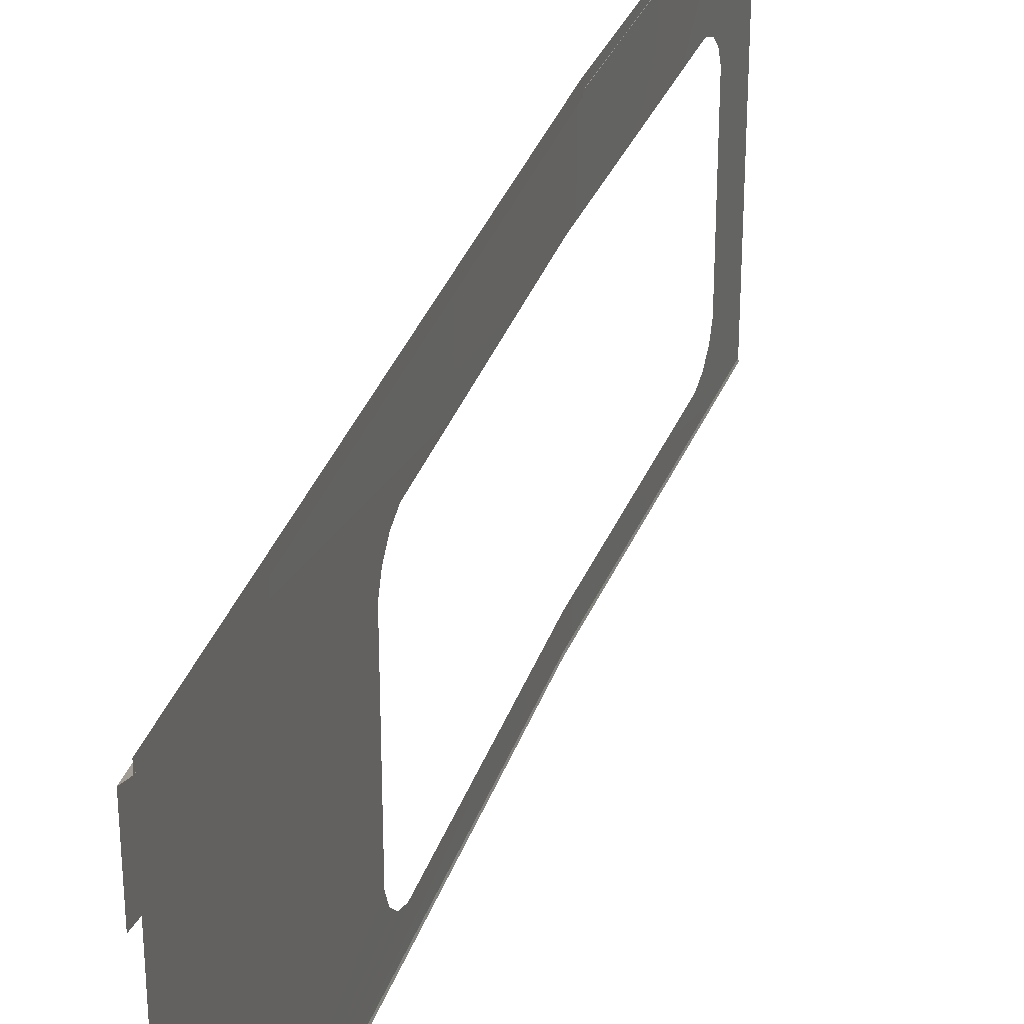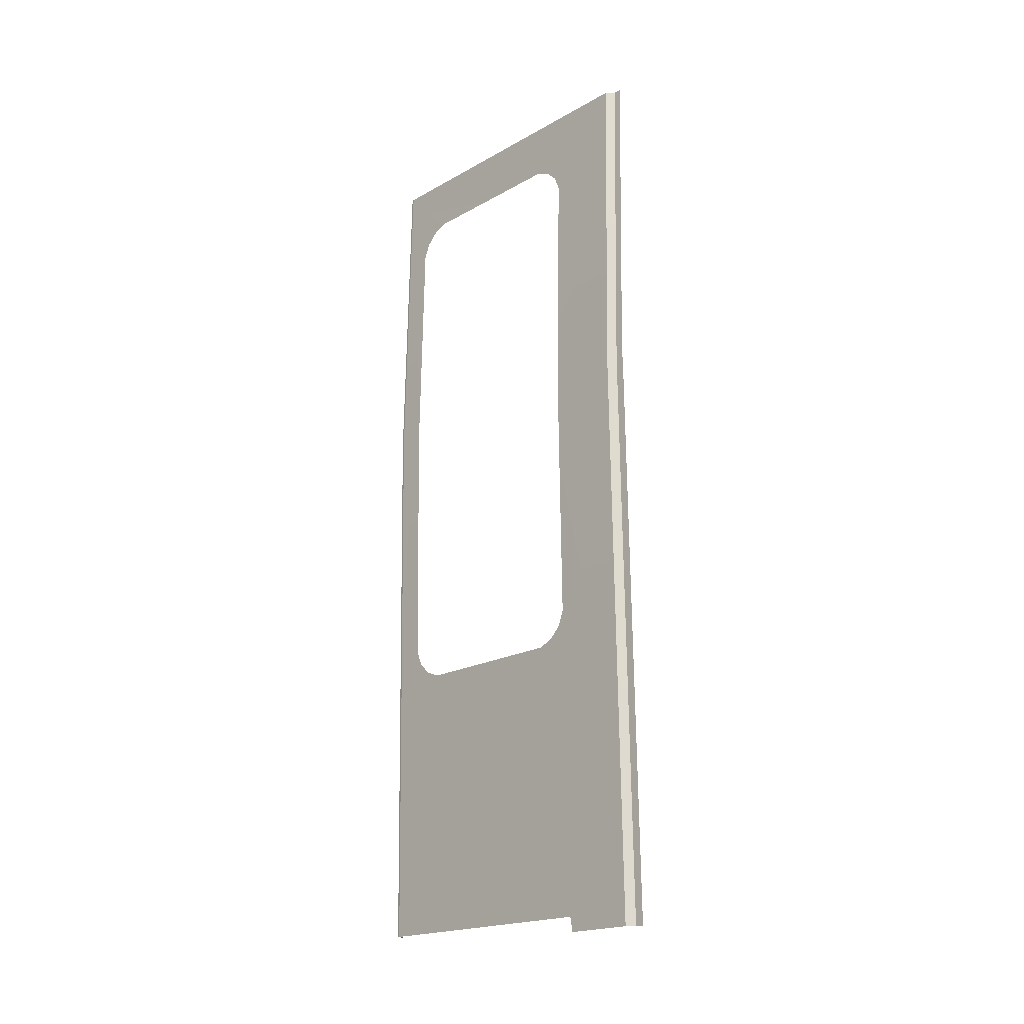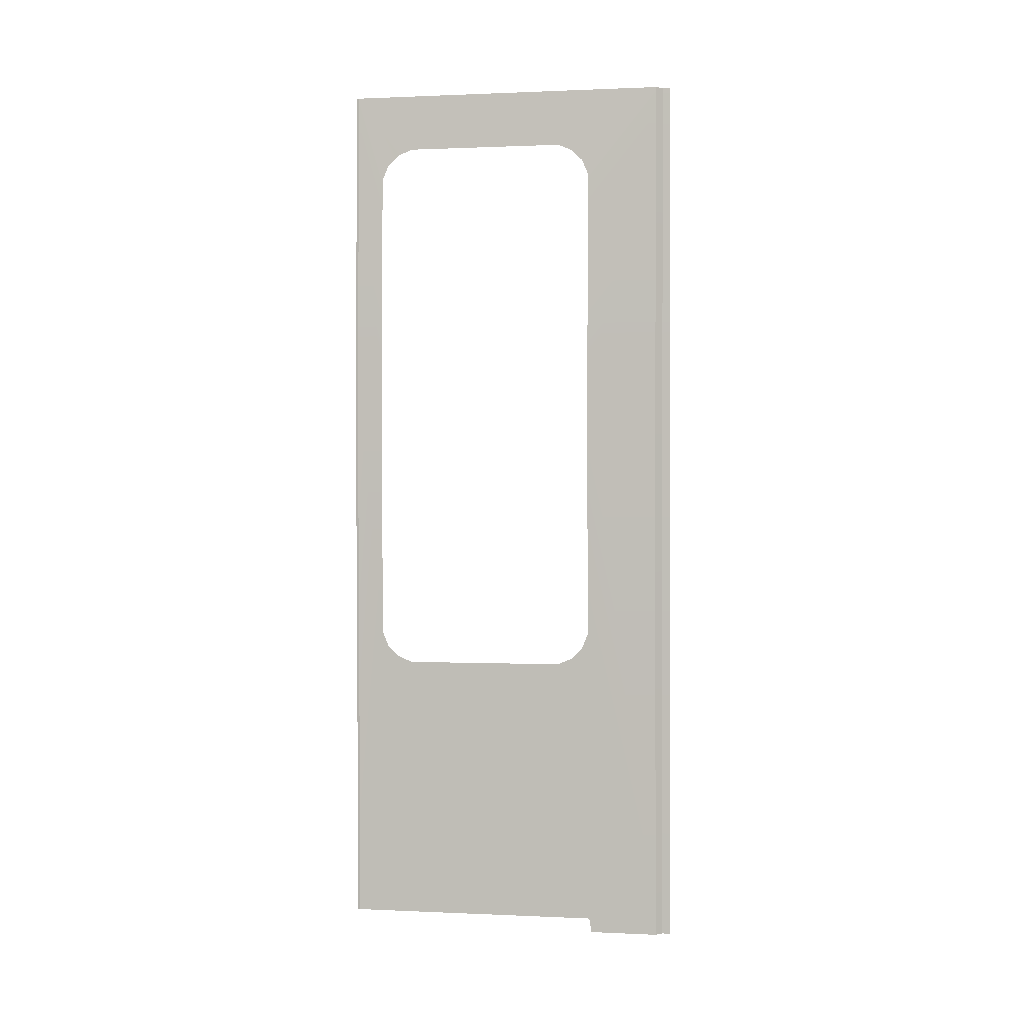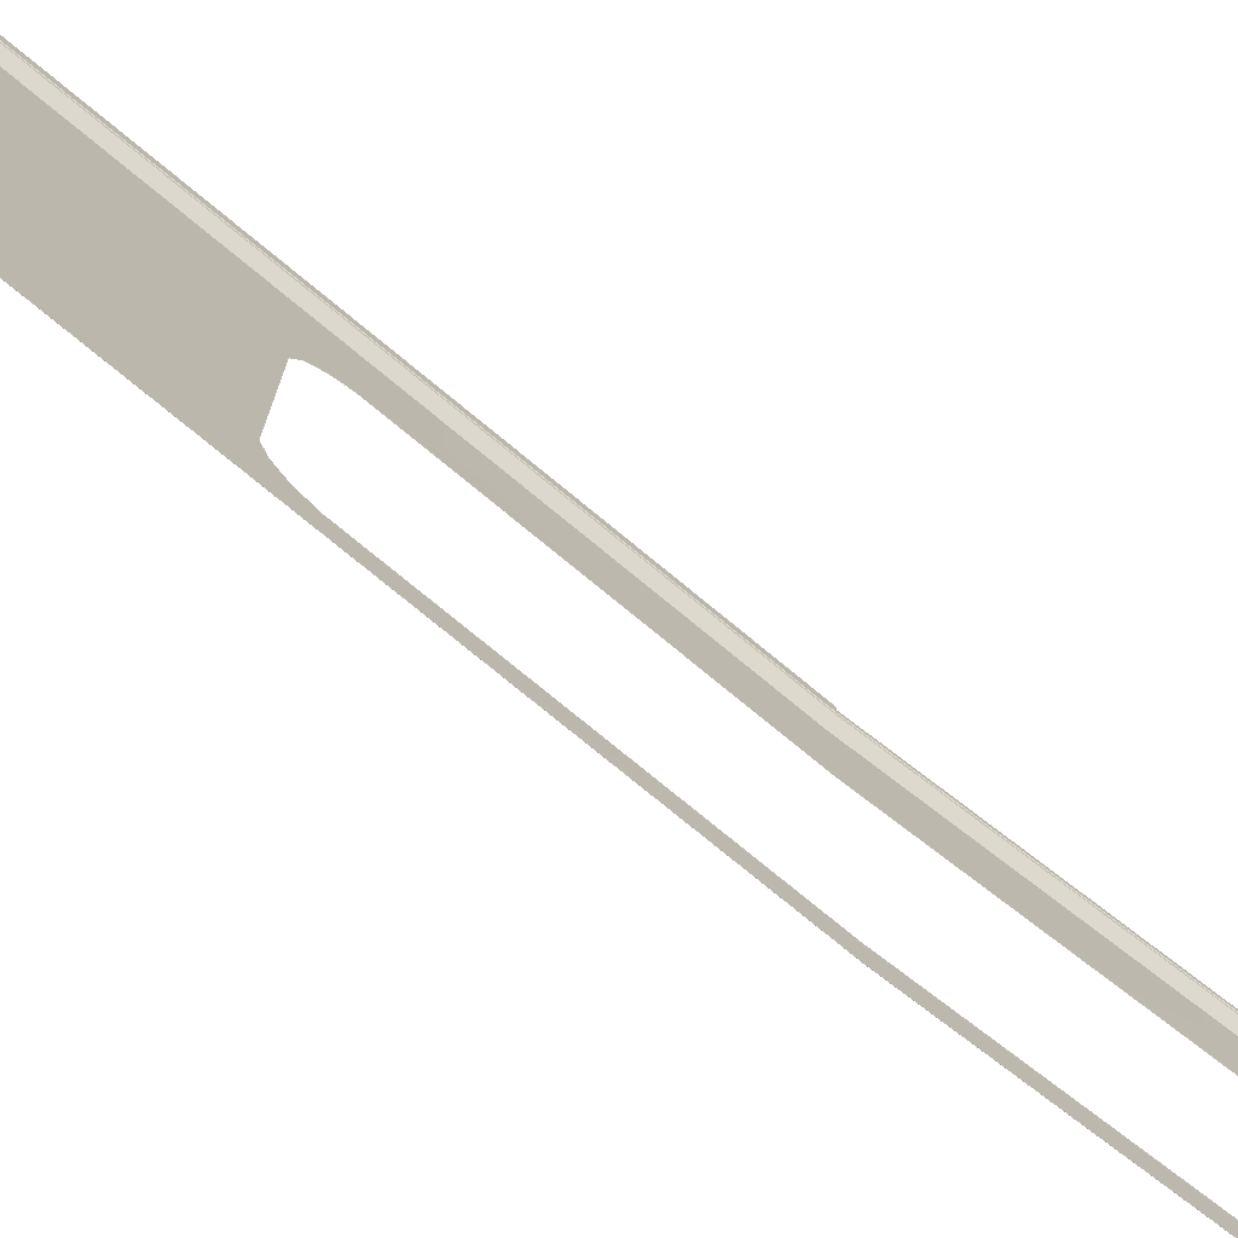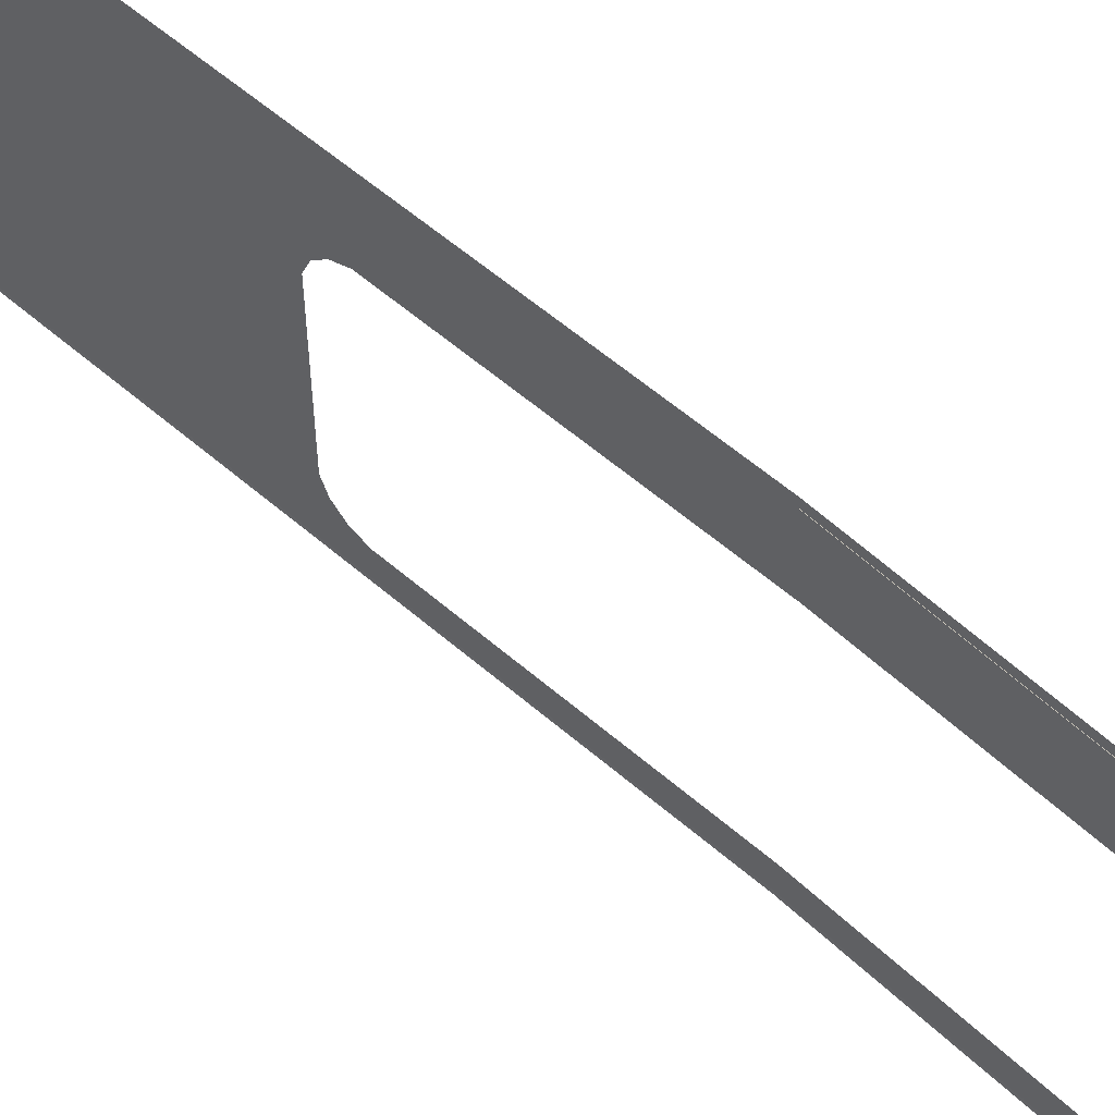
<metadata>
{"format":"obj","ext":"obj","renderer":"f3d","projection":"perspective","resolution":1024,"background":"white","views":[{"elev":32.8,"azim":-161.8,"up":"+Y"},{"elev":-19.8,"azim":136.0,"up":"+Z"},{"elev":0.6,"azim":99.6,"up":"+Z"},{"elev":-76.0,"azim":-128.6,"up":"+Y"},{"elev":57.3,"azim":-47.0,"up":"+Y"}]}
</metadata>
<code>
o SD77\SD77_Tuerfluegel_HH.002
v 1.206 -0.7645 0.0104
v 1.206 -0.7445 0.0104
v 1.226 -0.7445 1.201
v 1.226 -0.7645 1.201
v 1.212 -0.7645 1.874
v 1.212 -0.7445 1.874
v 1.204 -0.7445 0.0104
v 1.204 -0.7645 0.0104
v 1.224 -0.7645 1.201
v 1.224 -0.7445 1.201
v 1.221 -1.444 0.0404
v 1.23 -1.353 0.6177
v 1.231 -1.377 0.6412
v 1.23 -1.323 0.605
v 1.221 -0.9217 0.0404
v 1.23 -0.9911 0.605
v 1.23 -1.323 0.605
v 1.23 -0.9605 0.6177
v 1.23 -0.9911 0.605
v 1.221 -0.7745 0.0104
v 1.24 -0.7745 1.201
v 1.24 -0.9243 1.201
v 1.231 -0.9243 0.6718
v 1.231 -0.937 0.6412
v 1.226 -0.7745 1.874
v 1.23 -0.9243 1.688
v 1.226 -1.444 1.874
v 1.24 -1.444 1.201
v 1.24 -1.389 1.201
v 1.23 -1.389 1.688
v 1.231 -1.389 0.6718
v 1.229 -1.323 1.755
v 1.229 -0.9911 1.755
v 1.229 -0.9605 1.742
v 1.23 -0.937 1.719
v 1.23 -1.377 1.719
v 1.229 -1.353 1.742
v 1.221 -0.9167 0.0104
v 1.221 -1.444 0.0404
v 1.186 -1.45 0.0404
v 1.22 -1.45 0.0404
v 1.226 -0.7745 1.874
v 1.24 -0.7745 1.201
v 1.224 -0.7595 1.201
v 1.211 -0.7595 1.874
v 1.221 -0.7745 0.0104
v 1.205 -0.7595 0.0104
v 1.24 -1.444 1.201
v 1.226 -1.444 1.874
v 1.225 -1.45 1.874
v 1.239 -1.45 1.201
v 1.22 -1.45 0.0404
v 1.221 -1.444 0.0404
f 1 2 3
f 1 3 4
f 5 4 3
f 5 3 6
f 7 8 9
f 7 9 10
f 11 12 13
f 11 14 12
f 11 15 16
f 11 16 17
f 18 19 20
f 20 21 22
f 20 22 23
f 24 18 20
f 25 26 22
f 25 22 21
f 27 28 29
f 27 29 30
f 23 24 20
f 13 31 11
f 15 20 19
f 27 32 33
f 27 33 25
f 28 11 31
f 28 31 29
f 34 35 25
f 30 36 27
f 35 26 25
f 27 37 32
f 25 33 34
f 27 36 37
f 20 15 38
f 39 41 40
f 42 43 44
f 42 44 45
f 43 46 47
f 43 47 44
f 48 49 50
f 48 50 51
f 51 52 53
f 51 53 48

</code>
